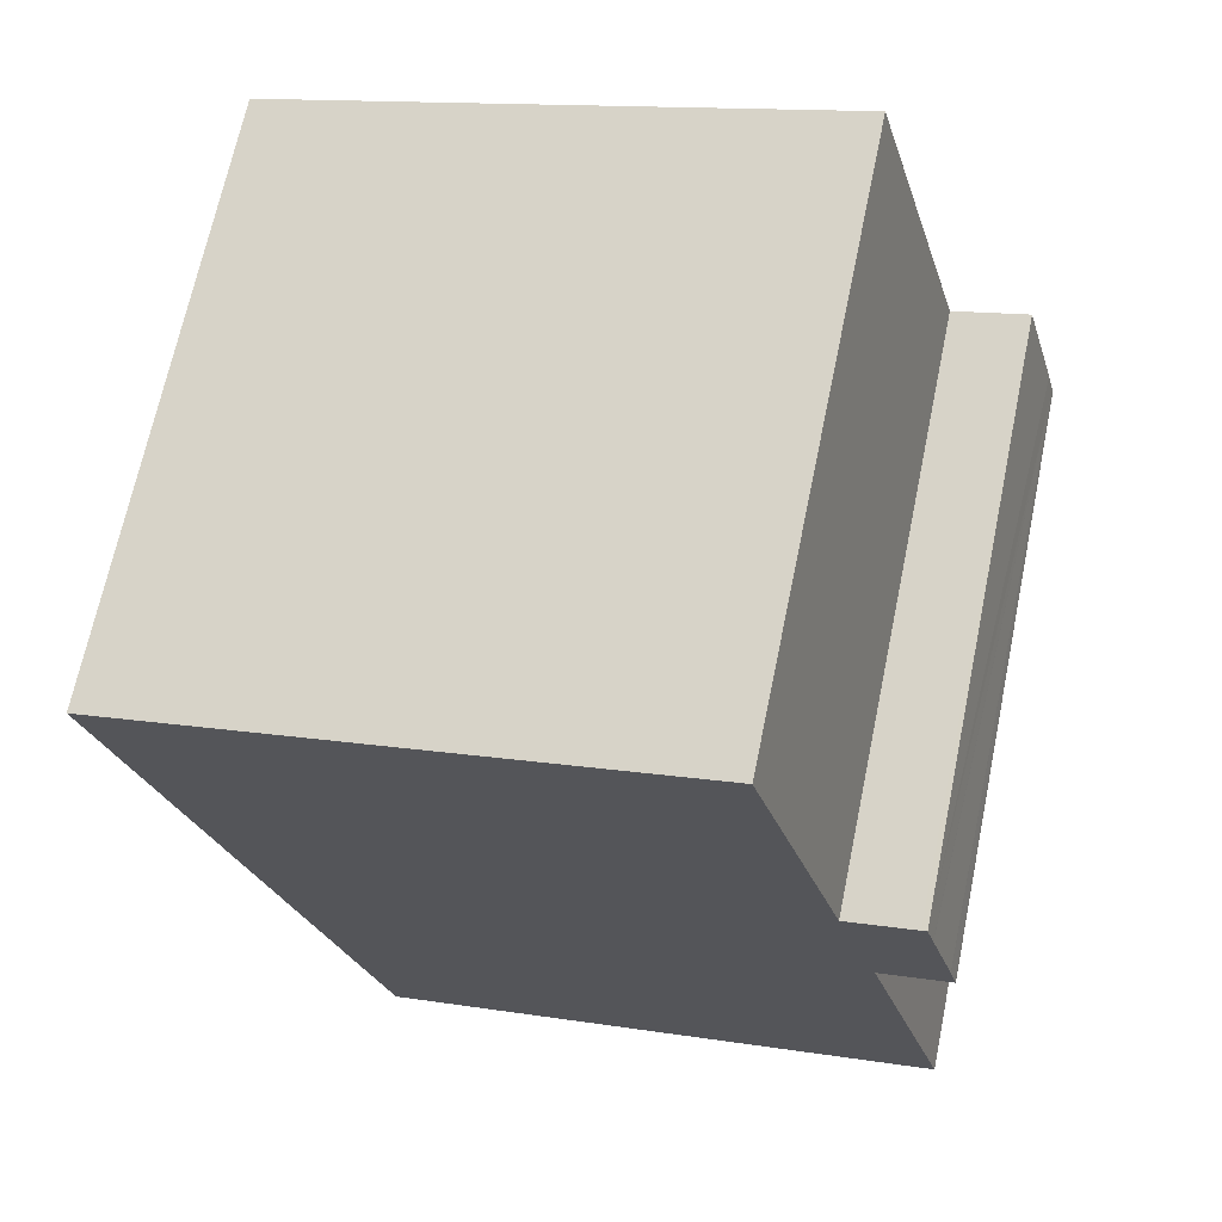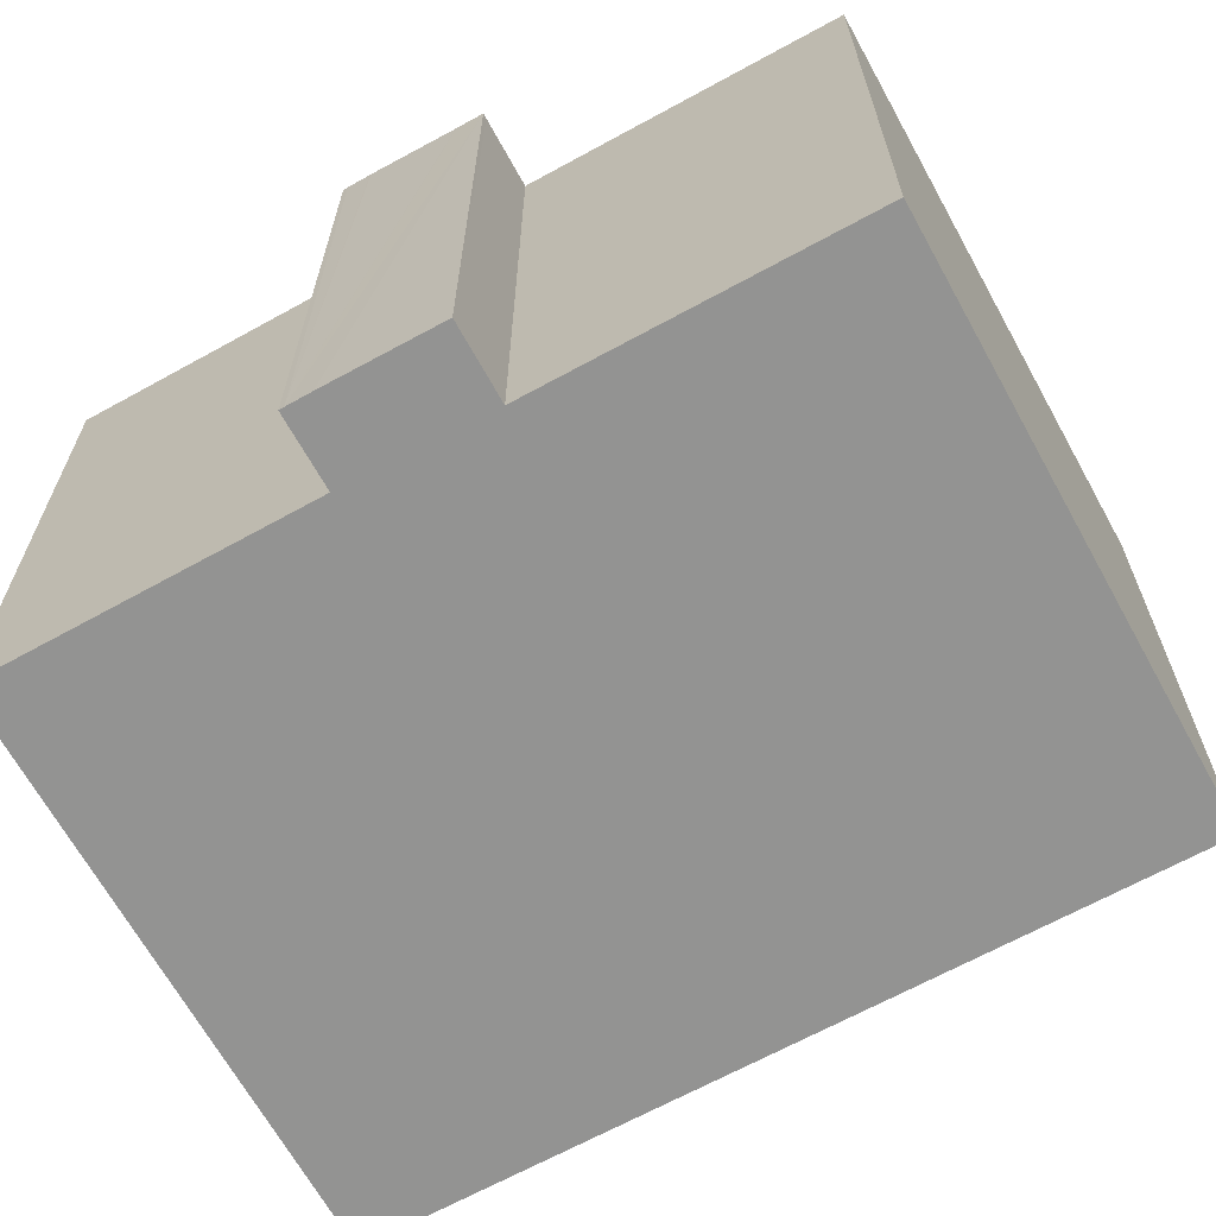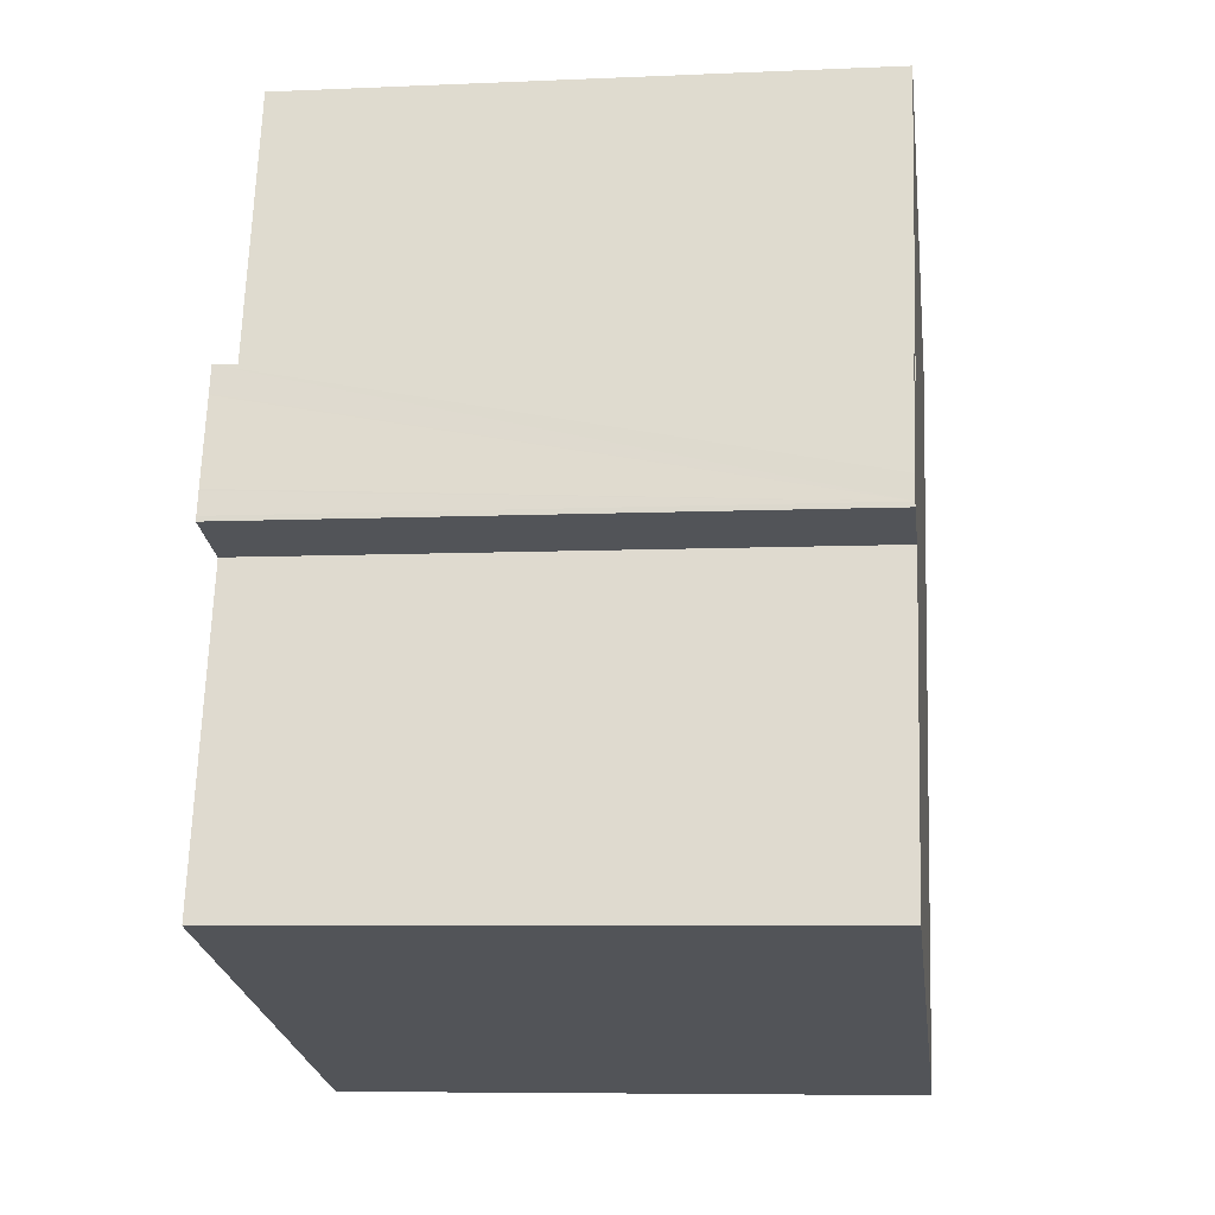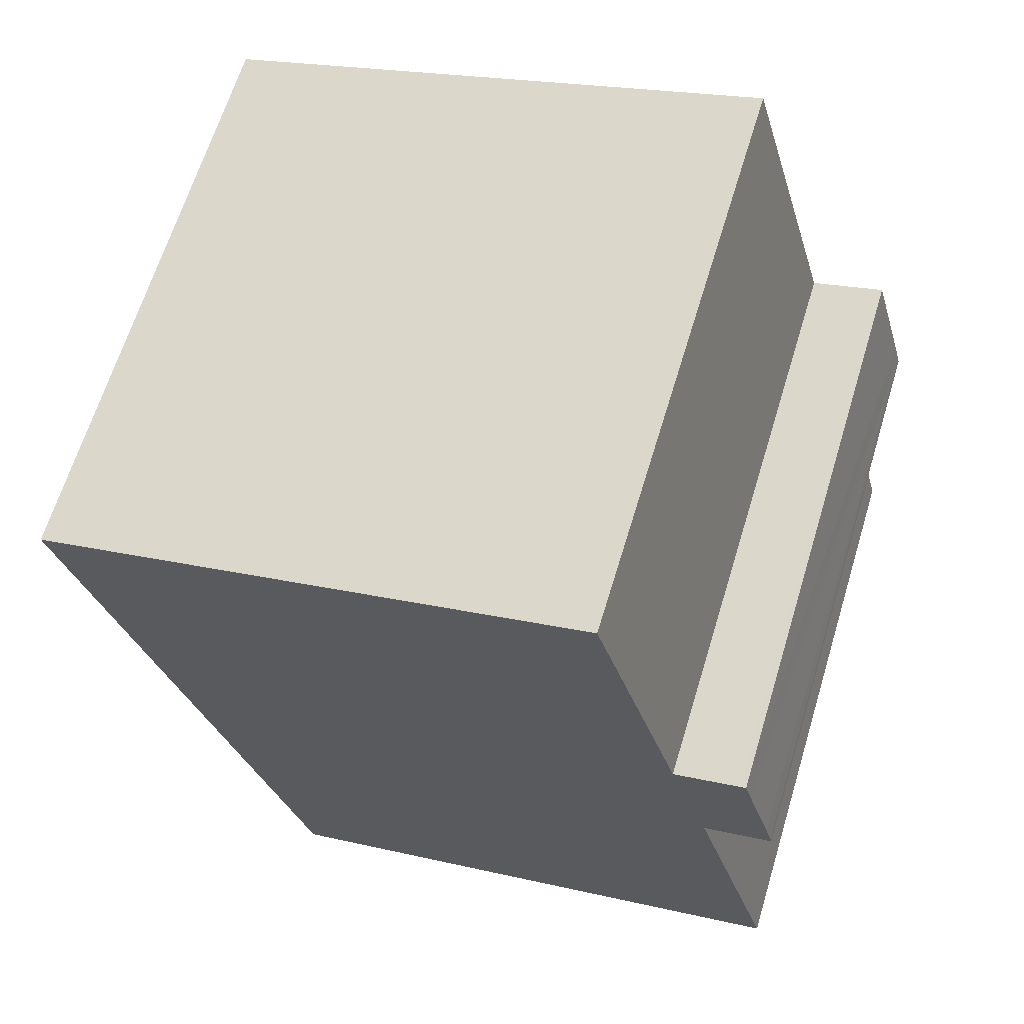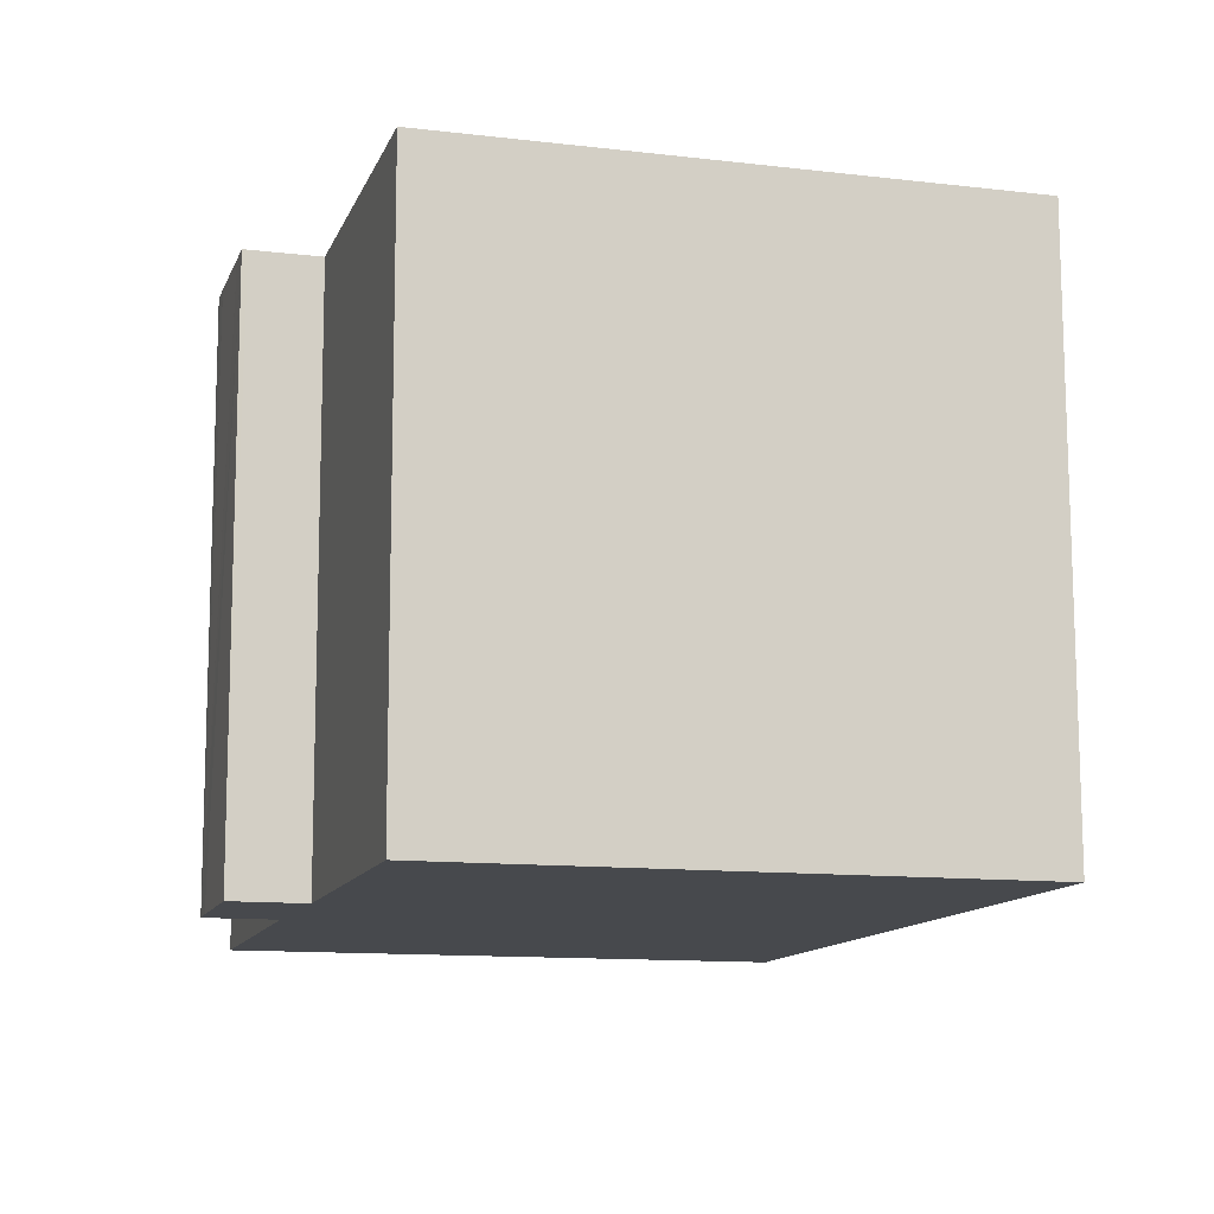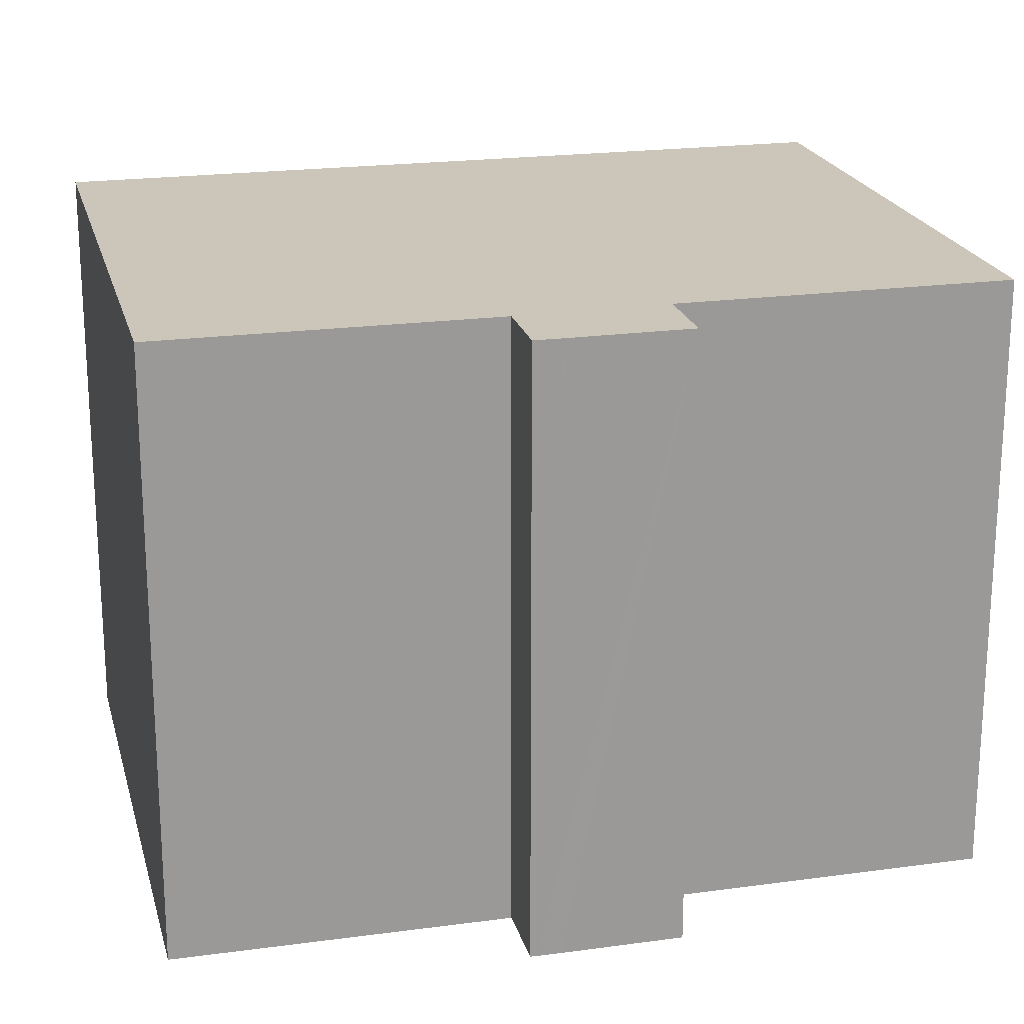
<metadata>
{"format":"obj","ext":"obj","renderer":"f3d","projection":"perspective","resolution":1024,"background":"white","views":[{"elev":68.1,"azim":-168.3,"up":"+Z"},{"elev":-66.6,"azim":-45.2,"up":"+Y"},{"elev":-7.1,"azim":-82.7,"up":"+Z"},{"elev":65.1,"azim":-163.1,"up":"+Z"},{"elev":77.8,"azim":-0.1,"up":"+Z"},{"elev":20.9,"azim":-87.9,"up":"+Y"}]}
</metadata>
<code>
v  0.369 12.38 6.95
v  1.842 12.38 6.534
v  0.435 12.38 6.931
v  0.394 12.38 7.054
v  1.052 12.38 9.343
v  1.325 12.38 9.863
v  2.746 12.38 9.456
v  1.209 12.38 9.897
v  11.73 12.38 -3.342
v  0 12.38 7.582e-16
v  16.27 12.38 12.65
v  0.522 12.38 7.519
v  0.531 12.38 7.553
v  1.044 12.38 9.314
v  2.771 12.38 9.544
v  3.221 12.38 11.11
v  4.615 12.38 15.97
v  1.209 -6.06e-16 9.897
v  2.746 -5.79e-16 9.456
v  1.325 -6.039e-16 9.863
v  4.615 -9.779e-16 15.97
v  16.27 -7.745e-16 12.65
v  2.771 -5.844e-16 9.544
v  3.221 -6.804e-16 11.11
v  0 0 0
v  1.842 -4.001e-16 6.534
v  0.369 -4.256e-16 6.95
v  0.394 -4.319e-16 7.054
v  0.531 -4.625e-16 7.553
v  0.522 -4.604e-16 7.519
v  1.052 -5.721e-16 9.343
v  1.044 -5.703e-16 9.314
v  11.73 2.046e-16 -3.342
v  0.435 -4.244e-16 6.931
g defaultobject
f 1 2 3
f 2 1 4
f 5 6 7
f 6 5 8
f 2 9 10
f 9 2 11
f 11 2 4
f 11 4 12
f 11 12 13
f 11 13 7
f 7 13 14
f 7 14 5
f 11 7 15
f 11 15 16
f 11 16 17
f 18 6 8
f 6 18 7
f 7 18 19
f 19 18 20
f 21 11 17
f 11 21 22
f 19 15 7
f 15 19 16
f 16 19 17
f 17 19 21
f 21 19 23
f 21 23 24
f 25 2 10
f 2 25 26
f 27 4 1
f 4 27 28
f 28 12 4
f 12 28 13
f 13 28 14
f 14 28 5
f 5 28 8
f 8 28 29
f 8 29 18
f 29 28 30
f 18 29 31
f 31 29 32
f 22 9 11
f 9 22 33
f 33 10 9
f 10 33 25
f 26 3 2
f 3 26 1
f 1 26 27
f 27 26 34
f 33 26 25
f 26 33 22
f 26 22 30
f 30 22 29
f 29 22 19
f 29 19 32
f 32 19 31
f 31 19 20
f 31 20 18
f 19 22 23
f 23 22 24
f 24 22 21
f 34 28 27
f 28 34 26
f 28 26 30

</code>
